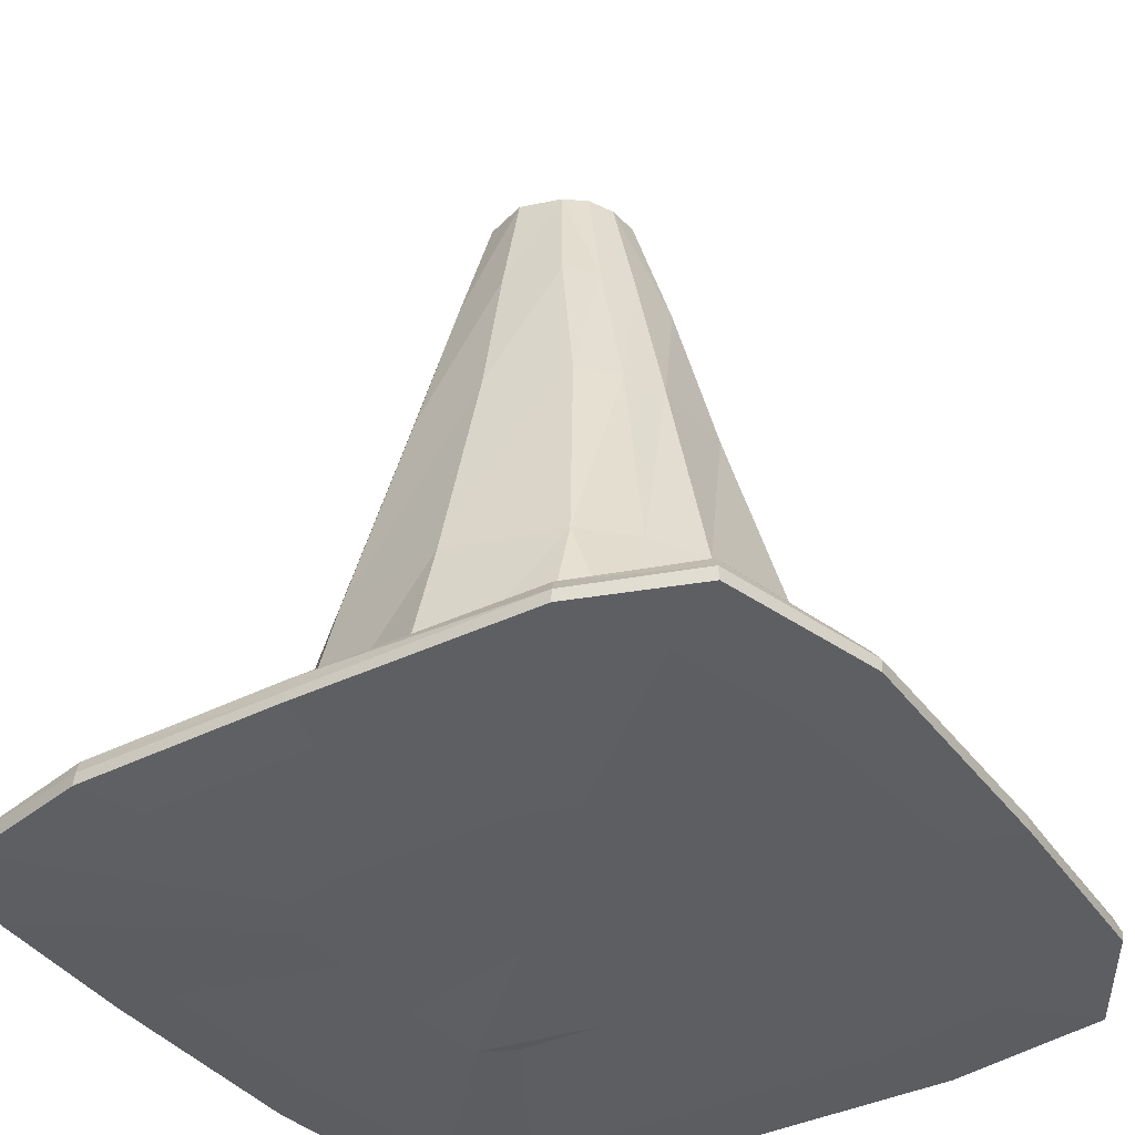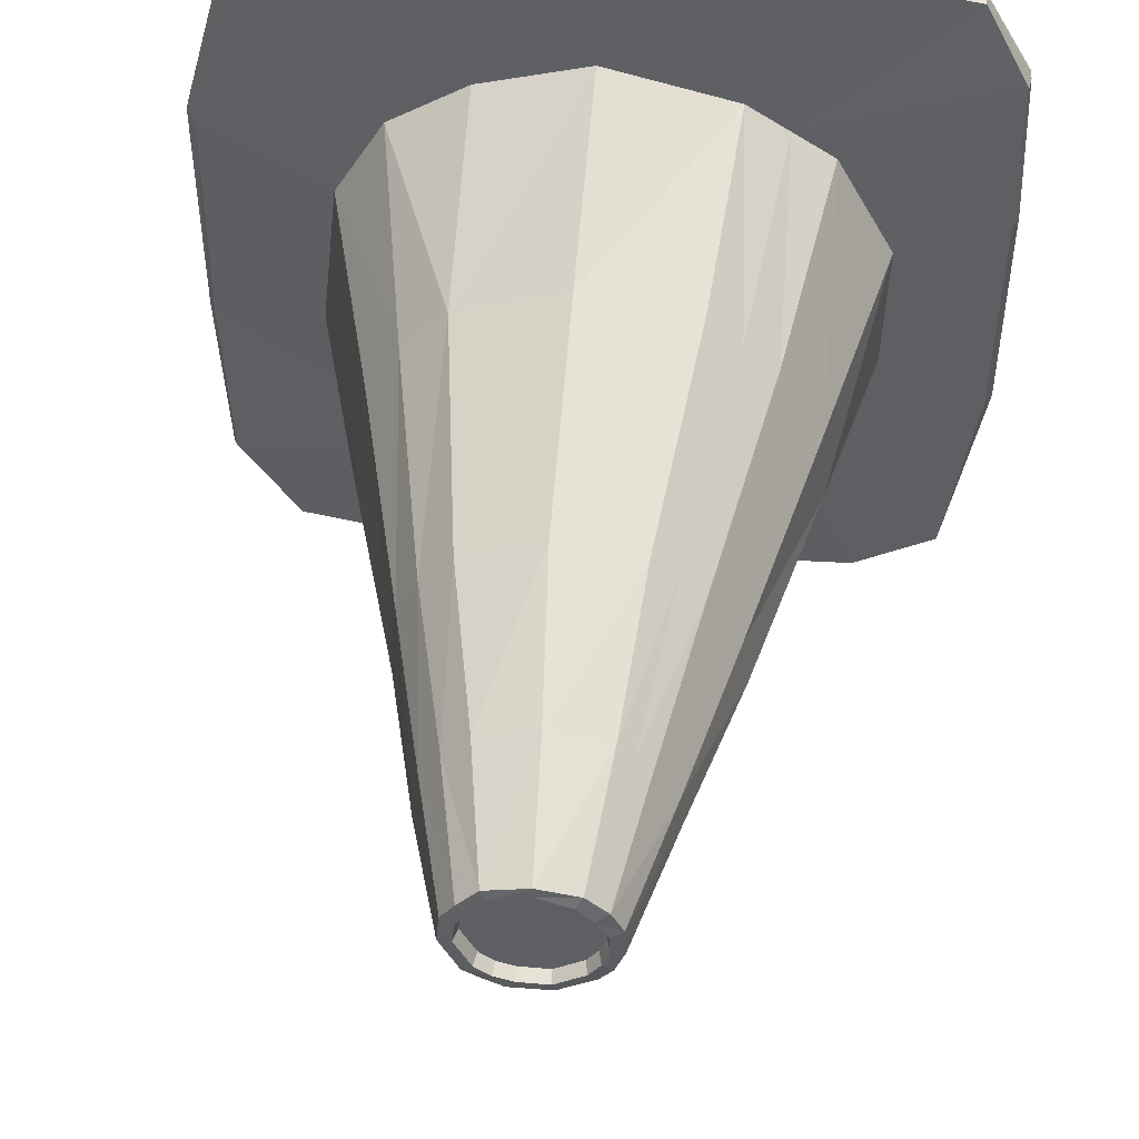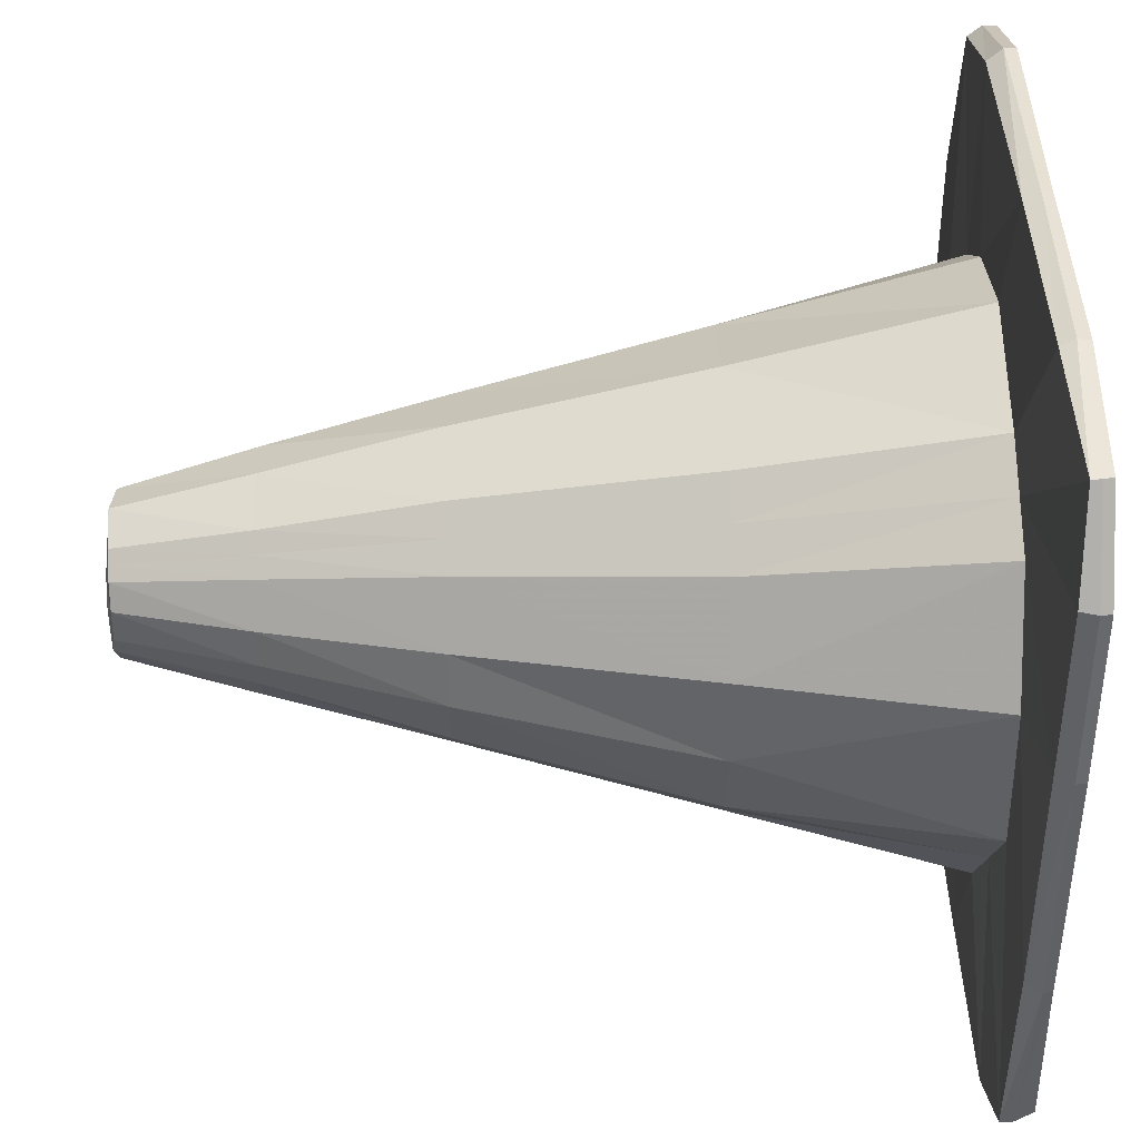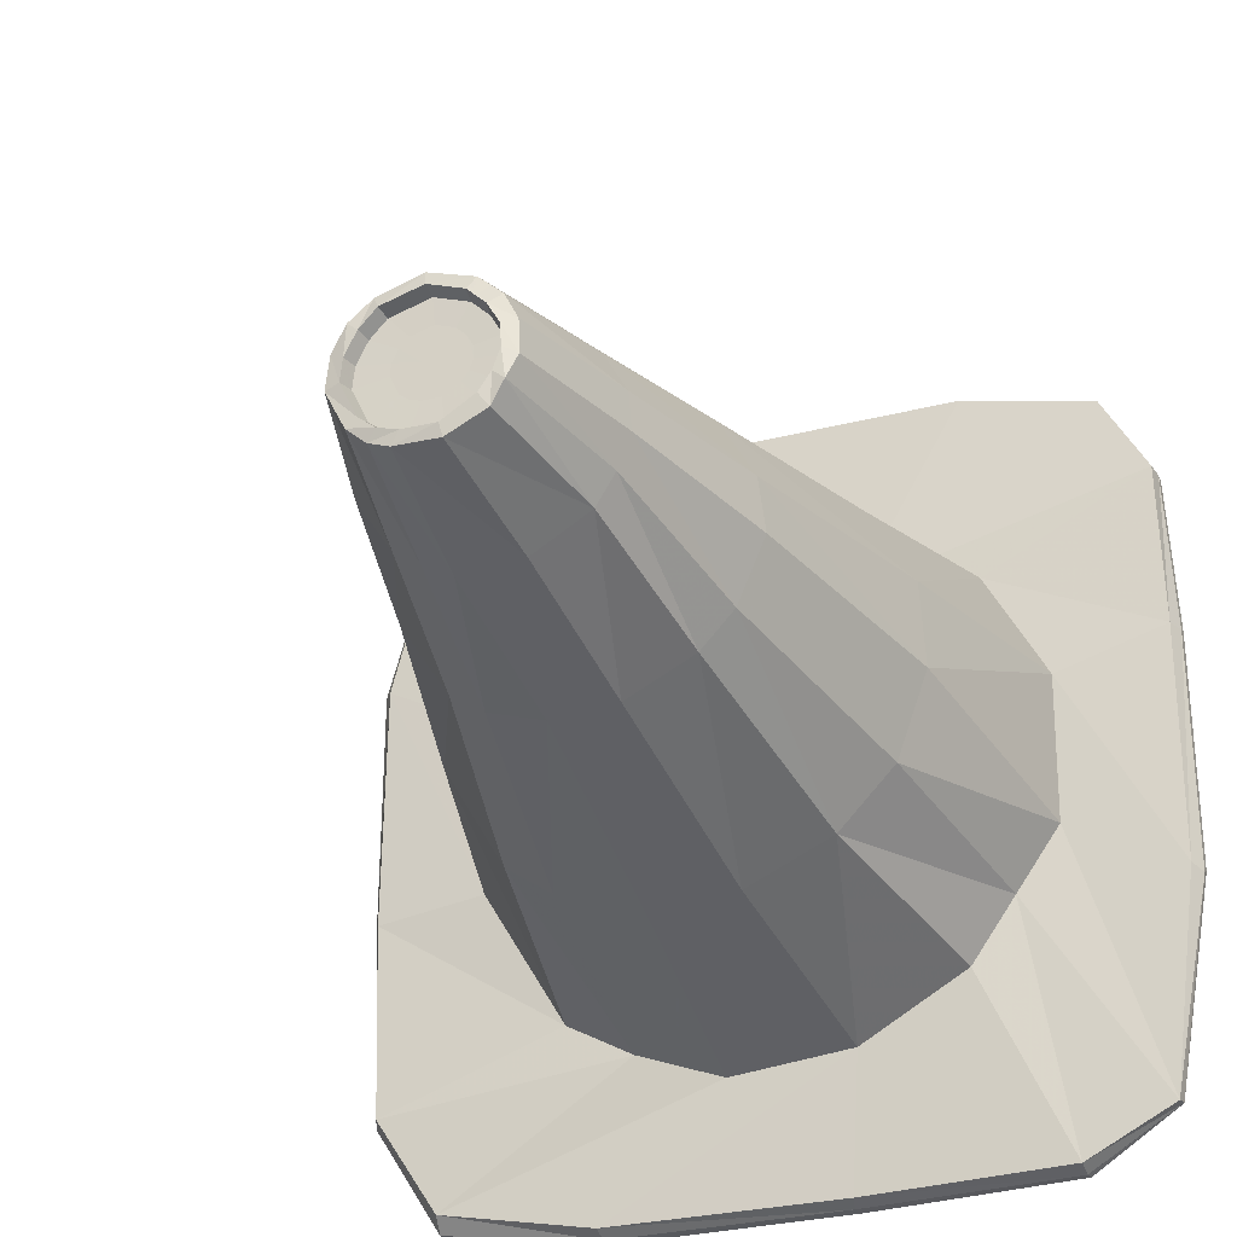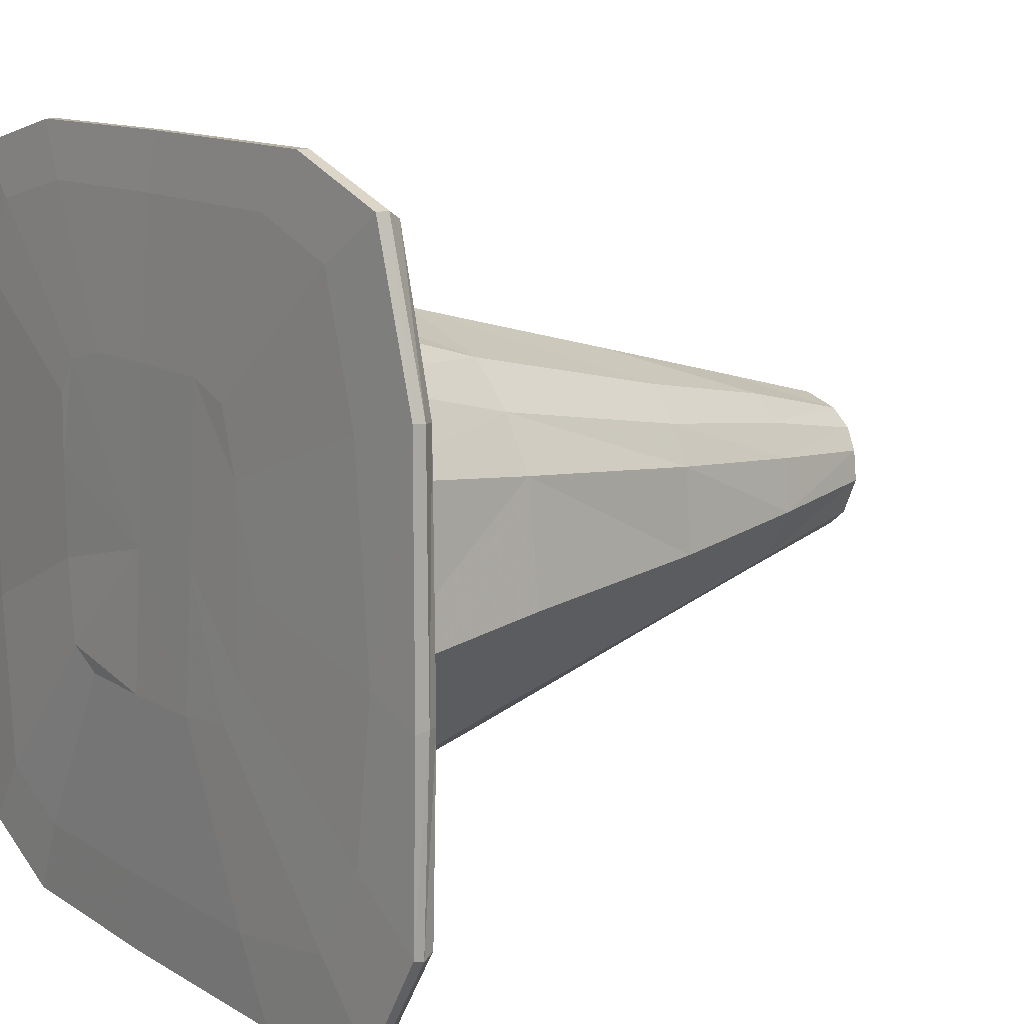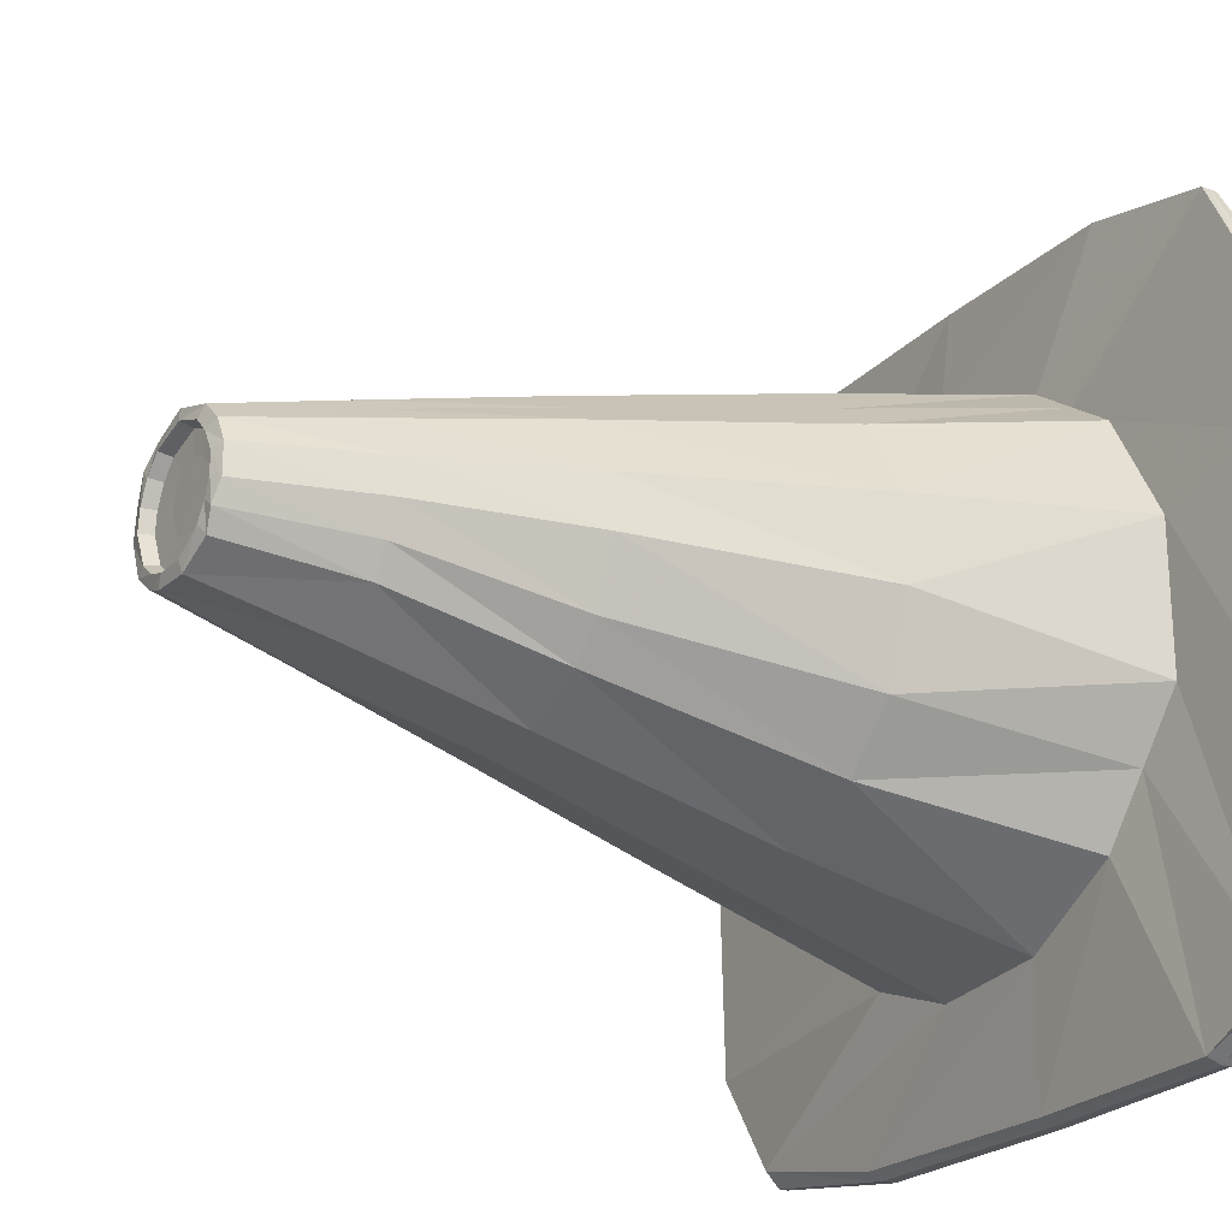
<metadata>
{"format":"obj","ext":"obj","renderer":"f3d","projection":"perspective","resolution":1024,"background":"white","views":[{"elev":-38.5,"azim":32.4,"up":"+Y"},{"elev":48.9,"azim":-175.1,"up":"+Z"},{"elev":39.9,"azim":-91.0,"up":"+Z"},{"elev":-29.2,"azim":-158.7,"up":"+Z"},{"elev":12.1,"azim":53.1,"up":"+Z"},{"elev":-23.1,"azim":-122.6,"up":"+Z"}]}
</metadata>
<code>
o Cone
v 0.1452 1.65 0.253
v -0.1557 1.65 0.2527
v 0.0944 1.978 0.1748
v -0.1159 1.975 0.1726
v 0.2784 1.65 -0.04141
v 0.1876 1.977 -0.0112
v 0.06232 1.65 -0.2578
v 0.04674 1.98 -0.1651
v -0.2217 1.65 -0.1692
v -0.1477 1.974 -0.1198
v -0.2002 1.972 0.06027
v -0.2902 1.65 0.07687
v -0.5597 0.6252 0.1511
v -0.358 0.6258 -0.4132
v 0.06837 0.6272 -0.5218
v 0.5438 0.6263 -0.0994
v -0.2753 0.6249 0.4972
v 0.3007 0.6268 0.4633
v 0.2255 1.227 0.3314
v -0.1949 1.227 0.3605
v -0.274 1.227 -0.2717
v 0.04661 1.228 -0.3625
v -0.4031 1.227 0.105
v 0.3762 1.228 -0.0796
v 0.08142 1.985 0.1485
v -0.09794 1.985 0.1436
v 0.1538 1.985 -0.003405
v 0.02685 1.985 -0.1357
v -0.1255 1.985 -0.09131
v -0.1683 1.985 0.05053
v -0.3282 0.04986 0.6294
v 0.3078 0.04086 0.6349
v 0.696 0.04679 -0.1344
v 0.1797 1.976 0.06913
v 0.2593 1.65 0.09842
v 0.5006 0.6285 0.2122
v 0.3587 1.228 0.1412
v 0.1486 1.985 0.05143
v 0.6477 0.049 0.2878
v 0.4891 0.0376 -0.4945
v 0.1139 1.985 -0.08856
v 0.2605 1.228 -0.2656
v 0.3937 0.6266 -0.3646
v 0.02022 1.228 0.3983
v -0.015 1.985 0.1752
v 0.01639 0.04559 0.7153
v -0.1114 1.228 -0.3513
v -0.2095 0.04375 -0.6496
v -0.05091 1.985 -0.1372
v -0.448 0.6267 0.3506
v 0.02021 0.6284 0.5517
v -0.4201 1.227 -0.03217
v -0.1714 1.985 -0.001796
v -0.6989 0.03724 -0.1845
v 0.1934 1.65 -0.177
v 0.139 1.983 -0.1067
v 0.09881 0.03998 -0.6768
v -0.4804 0.05667 -0.5051
v -0.706 0.04371 0.1874
v -0.2032 1.974 -0.01824
v -0.297 1.65 -0.01558
v -0.5715 0.626 -0.0619
v -0.3211 1.227 0.2534
v -0.01316 1.983 0.2033
v -0.002497 1.65 0.2898
v -0.05698 1.978 -0.1676
v -0.08751 1.65 -0.2469
v -0.1473 0.627 -0.5069
v -0.5528 0.04194 0.4729
v -0.1404 1.985 0.1009
v -0.2348 1.65 0.179
v -0.1703 1.975 0.1214
v -0.5215 0.02431 0.9852
v 0.5849 0.02545 0.9682
v 0.9835 0.0254 -0.1614
v 0.9744 0.02566 0.4698
v 0.9693 0.02409 -0.653
v -0.003908 0.02508 0.9866
v -0.1822 0.02486 -0.9862
v -0.9797 0.02569 -0.3213
v 0.4162 0.02494 -0.9821
v -0.6892 0.02377 -0.9721
v -0.9829 0.02542 0.2768
v -0.974 0.02203 0.6985
v 0.1446 1.984 0.1263
v 0.306 1.228 0.2415
v 0.1213 1.985 0.106
v 0.2106 1.65 0.1854
v 0.416 0.6292 0.3493
v 0.5183 0.0345 0.5002
v 0.8686 0.02502 0.8692
v 0.8087 0.02527 -0.9028
v 0.3134 0.05411 -0.5976
v 0.07442 1.985 -0.1207
v 0.0958 1.976 -0.1447
v 0.1807 1.228 -0.3187
v 0.2788 0.6268 -0.446
v 0.1321 1.65 -0.2191
v -0.5201 -0.04067 0.9986
v 0.5958 -0.04404 0.994
v 1 -0.03869 -0.165
v 0.9993 -0.03919 0.4788
v 0.9831 -0.03591 -0.6574
v -0.00142 -0.0391 0.9999
v -0.179 -0.04204 -1
v -1 -0.03512 -0.3224
v 0.4095 -0.0445 -0.9999
v -0.6916 -0.03993 -0.9843
v -1 -0.03984 0.2778
v -0.9803 -0.0443 0.6963
v 0.8858 -0.04499 0.8878
v 0.8155 -0.03965 -0.9386
v -0.1431 1.975 0.147
v -0.1952 1.65 0.2158
v -0.3617 0.6258 0.4239
v -0.1192 1.985 0.1223
v -0.4405 0.0459 0.5512
v -0.258 1.227 0.3069
v -0.855 0.005903 0.9182
v -0.851 -0.04189 0.9214
v -0.8938 -0.0629 -0.8413
v -0.9064 0.0176 -0.8594
v -0.5896 0.04696 -0.3448
v -0.3533 1.227 -0.1873
v -0.1541 1.985 -0.05071
v -0.4949 0.6245 -0.2718
v -0.2664 1.65 -0.0963
v -0.1794 1.982 -0.07095
v 0.3024 -0.06259 0.4247
v 0.2742 -0.06044 -0.3081
v -0.3945 -0.06134 0.4382
v -0.4117 -0.06977 -0.269
v 0.1113 -0.06239 -0.3327
v -0.3305 -0.06055 -0.3264
v -0.4542 -0.06052 0.18
v -0.4464 -0.0623 0.3479
v -0.4543 -0.05862 -0.06083
v -0.1249 -0.0614 -0.3327
v -0.0536 -0.06022 0.4697
v 0.3415 -0.05894 -0.1952
v 0.3479 -0.06026 0.2607
v 0.4257 -0.05802 0.004628
v 0.186 -0.0622 0.4674
v -0.2617 -0.06085 0.4692
v -0.0928 -0.06087 0.02839
v 0.1449 -0.0623 0.02735
v -0.764 -0.06901 -0.6654
v -0.8357 -0.0536 0.6084
v -0.4544 -0.0506 0.8587
v -0.7285 -0.05161 0.7948
v -0.852 -0.046 -0.2356
v 0.8043 -0.04937 0.4282
v 0.7103 -0.05418 0.767
v 0.6521 -0.04975 -0.7461
v 0.8507 -0.04776 -0.1039
v -0.5965 -0.04998 -0.7839
v -0.02472 -0.0493 0.8599
v 0.47 -0.05339 0.855
v 0.7911 -0.04665 -0.5131
v -0.1718 -0.05174 -0.797
v 0.3157 -0.05377 -0.7969
v -0.8519 -0.04991 0.2616
v -0.9999 -0.01517 0.2735
v -1 -0.01348 -0.3339
v 0.9999 -0.003139 -0.1602
v 0.9993 -0.006767 0.4743
v 0.4129 -0.009782 -0.9998
v 0.8153 -0.01648 -0.9387
v 0.5969 -0.01394 0.994
v 0.8845 -0.01167 0.8892
v -0.6888 -0.01873 -0.9848
v -0.1734 -0.01197 -0.9999
v 0.9815 -0.00799 -0.6669
v -0.981 -0.01918 0.6941
v -0.516 -0.01111 0.9988
v -0.001841 -0.01418 1
v -0.853 -0.01799 0.9198
v -0.9098 -0.01303 -0.8551
v 0.0758 1.951 0.1412
v -0.09363 1.951 0.1366
v 0.1442 1.951 -0.002286
v 0.02425 1.951 -0.1273
v -0.1197 1.951 -0.08533
v -0.1601 1.951 0.04867
v 0.1392 1.951 0.04952
v 0.1065 1.951 -0.08273
v -0.01529 1.951 0.1665
v -0.04921 1.951 -0.1287
v -0.163 1.951 -0.000766
v -0.1337 1.951 0.09622
v 0.1135 1.951 0.1011
v 0.06919 1.951 -0.1131
v -0.1137 1.951 0.1164
v -0.1467 1.951 -0.04697
v 0.03024 1.95 0.09027
v -0.0636 1.95 0.08772
v 0.06813 1.95 0.01078
v 0.00169 1.95 -0.05846
v -0.07802 1.95 -0.03521
v -0.1004 1.95 0.039
v 0.06537 1.95 0.03947
v 0.04722 1.95 -0.03377
v -0.02021 1.95 0.1042
v -0.039 1.95 -0.05923
v -0.102 1.95 0.01162
v -0.0858 1.95 0.06534
v 0.05111 1.95 0.06804
v 0.02658 1.95 -0.05057
v -0.0747 1.95 0.07653
v -0.09299 1.95 -0.01397
v 0.003186 1.95 0.02684
v -0.03095 1.95 0.01463
f 64 4 2 65
f 3 1 88 85
f 55 56 6 5
f 67 66 8 7
f 128 10 9 127
f 72 11 12 71
f 47 21 9 67
f 44 20 17 51
f 124 21 14 126
f 96 22 7 98
f 118 20 2 114
f 37 24 5 35
f 68 14 21 47
f 65 2 20 44
f 127 9 21 124
f 97 15 22 96
f 115 17 20 118
f 36 16 24 37
f 87 25 3 85
f 49 28 8 66
f 45 26 4 64
f 125 29 10 128
f 41 27 6 56
f 113 4 26 116
f 51 17 31 46
f 36 39 33 16
f 5 6 34 35
f 86 37 35 88
f 89 36 37 86
f 27 38 34 6
f 89 90 39 36
f 97 93 57 15
f 115 117 31 17
f 98 95 56 55
f 16 43 42 24
f 11 60 61 12
f 94 41 56 95
f 16 33 40 43
f 12 61 52 23
f 48 58 14 68
f 24 42 55 5
f 22 47 67 7
f 123 126 14 58
f 65 1 3 64
f 23 52 62 13
f 59 13 62 54
f 30 53 60 11
f 9 10 66 67
f 29 49 66 10
f 57 48 68 15
f 23 63 71 12
f 15 68 47 22
f 19 44 51 18
f 18 51 46 32
f 25 45 64 3
f 11 72 70 30
f 1 65 44 19
f 13 59 69 50
f 113 72 71 114
f 13 50 63 23
f 90 32 74 91
f 92 81 57 93
f 46 31 73 78
f 40 33 75 77
f 69 59 83 84
f 79 82 58 48
f 123 58 82 122
f 78 74 32 46
f 80 83 59 54
f 48 57 81 79
f 119 73 31 117
f 76 75 33 39
f 35 34 85 88
f 38 87 85 34
f 88 1 19 86
f 18 89 86 19
f 18 32 90 89
f 39 90 91 76
f 7 8 95 98
f 43 97 96 42
f 77 92 93 40
f 43 40 93 97
f 28 94 95 8
f 42 96 98 55
f 164 106 109 163
f 166 102 101 165
f 168 112 107 167
f 170 91 74 169
f 172 105 108 171
f 173 77 75 165
f 170 111 102 166
f 172 79 81 167
f 168 92 77 173
f 174 84 83 163
f 177 120 99 175
f 178 122 82 171
f 176 78 73 175
f 176 104 100 169
f 63 118 114 71
f 50 115 118 63
f 72 113 116 70
f 50 69 117 115
f 4 113 114 2
f 84 119 117 69
f 174 110 120 177
f 152 141 142 155
f 151 137 135 162
f 154 130 133 161
f 147 132 137 151
f 153 111 100 158
f 52 124 126 62
f 164 80 122 178
f 60 128 127 61
f 53 125 128 60
f 54 62 126 123
f 61 127 124 52
f 150 131 144 149
f 157 139 143 158
f 54 123 122 80
f 154 112 103 159
f 160 138 134 156
f 157 104 99 149
f 147 121 108 156
f 153 129 141 152
f 148 110 109 162
f 160 105 107 161
f 159 103 101 155
f 150 120 110 148
f 145 138 133 146
f 139 145 146 143
f 146 133 130 140
f 143 146 141 129
f 140 142 141 146
f 132 134 138 145
f 145 139 144 131
f 145 135 137 132
f 131 136 135 145
f 102 152 155 101
f 106 151 162 109
f 112 154 161 107
f 121 147 151 106
f 129 153 158 143
f 120 150 149 99
f 104 157 158 100
f 130 154 159 140
f 105 160 156 108
f 139 157 149 144
f 132 147 156 134
f 111 153 152 102
f 136 148 162 135
f 138 160 161 133
f 140 159 155 142
f 131 150 148 136
f 80 164 163 83
f 76 166 165 75
f 92 168 167 81
f 111 170 169 100
f 79 172 171 82
f 103 173 165 101
f 91 170 166 76
f 105 172 167 107
f 112 168 173 103
f 110 174 163 109
f 119 177 175 73
f 121 178 171 108
f 104 176 175 99
f 78 176 169 74
f 84 174 177 119
f 106 164 178 121
f 187 45 25 179
f 49 188 182 28
f 94 192 186 41
f 192 94 28 182
f 125 194 183 29
f 191 87 38 185
f 193 116 26 180
f 185 38 27 181
f 45 187 180 26
f 194 125 53 189
f 189 53 30 184
f 70 190 184 30
f 188 49 29 183
f 87 191 179 25
f 116 193 190 70
f 41 186 181 27
f 209 193 180 196
f 187 203 196 180
f 203 187 179 195
f 201 185 181 197
f 191 207 195 179
f 207 191 185 201
f 205 189 184 200
f 186 202 197 181
f 192 208 202 186
f 208 192 182 198
f 188 204 198 182
f 193 209 206 190
f 204 188 183 199
f 194 210 199 183
f 210 194 189 205
f 190 206 200 184
f 211 212 196 203
f 208 198 212 211
f 208 211 197 202
f 211 203 195 207
f 201 197 211 207
f 209 196 212 206
f 205 200 206 212
f 205 212 199 210
f 199 212 198 204

</code>
